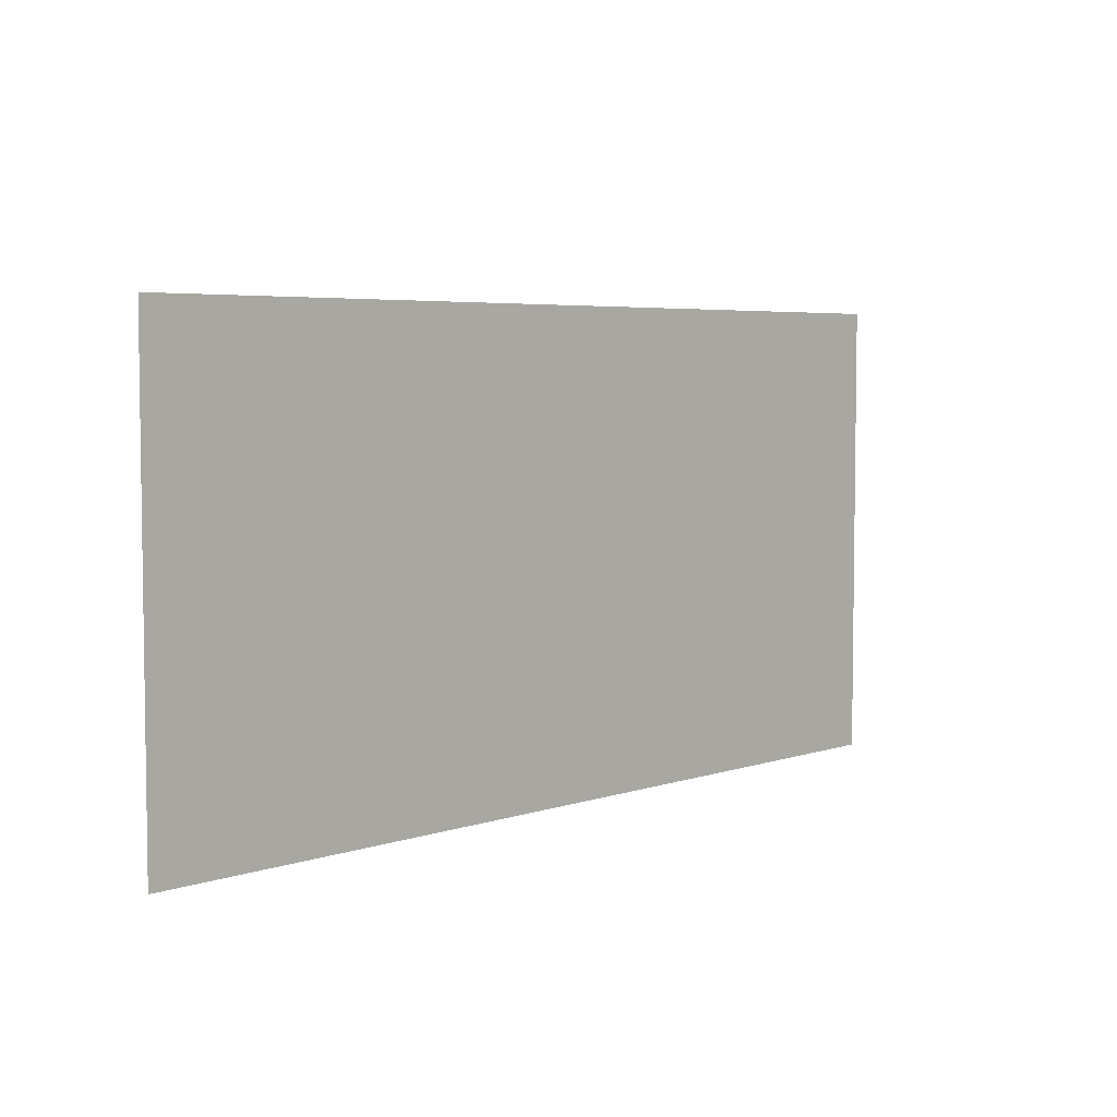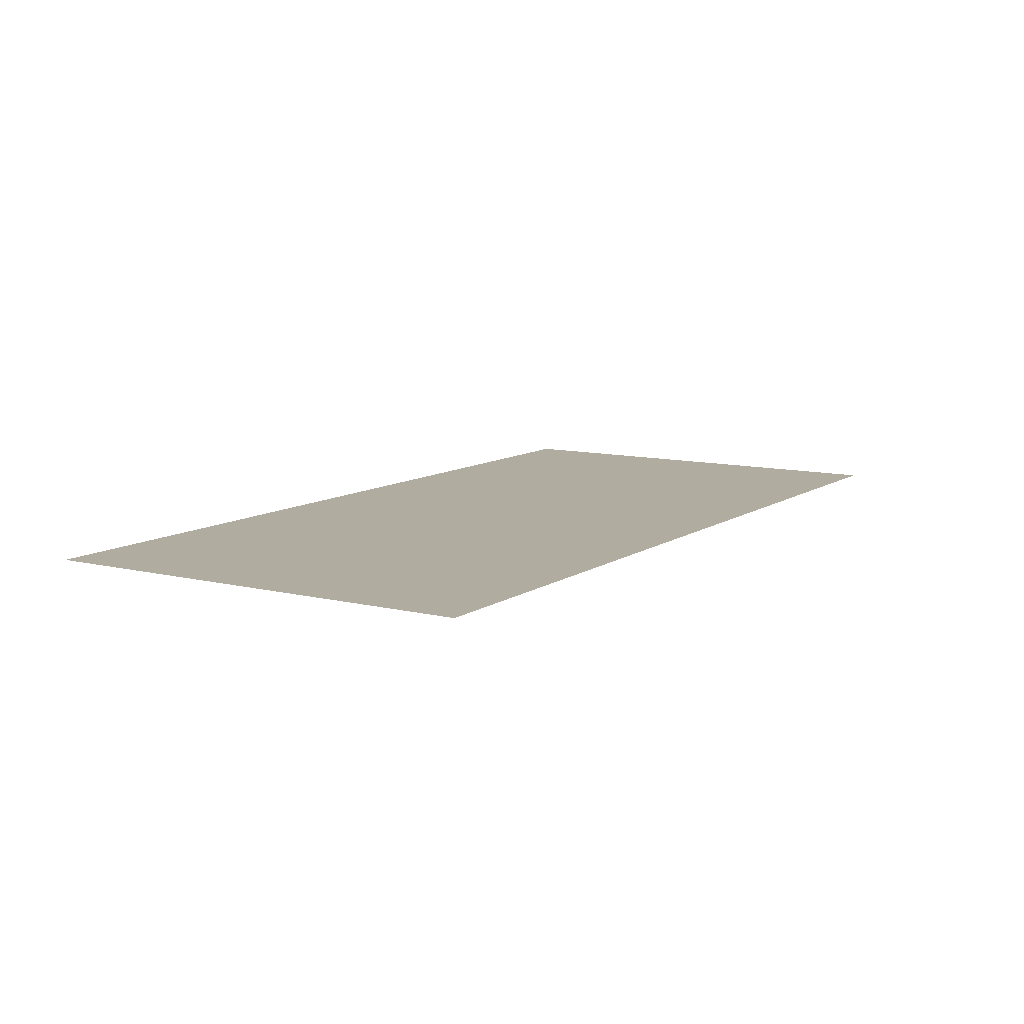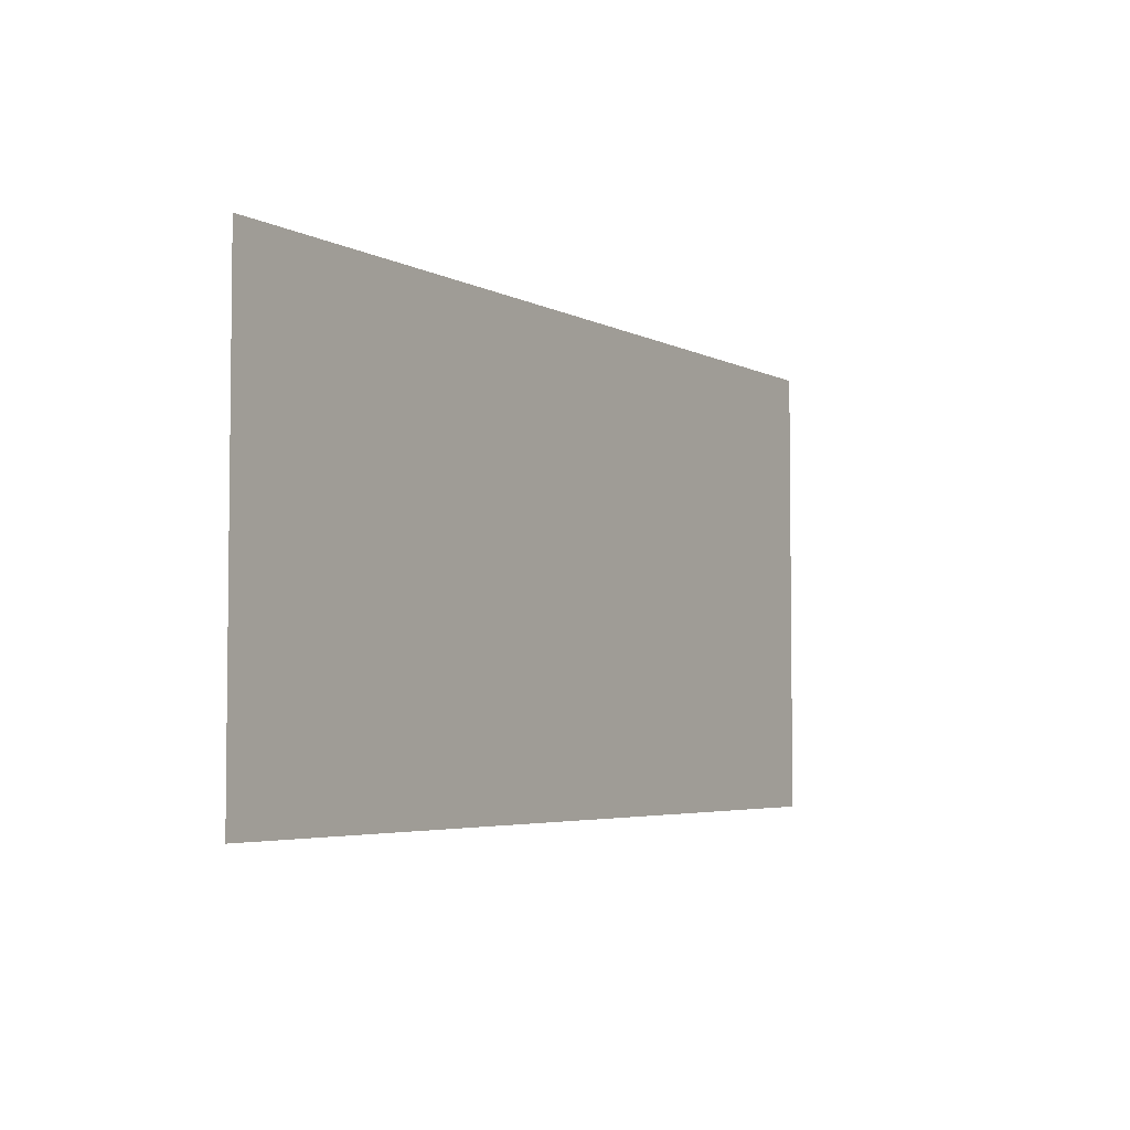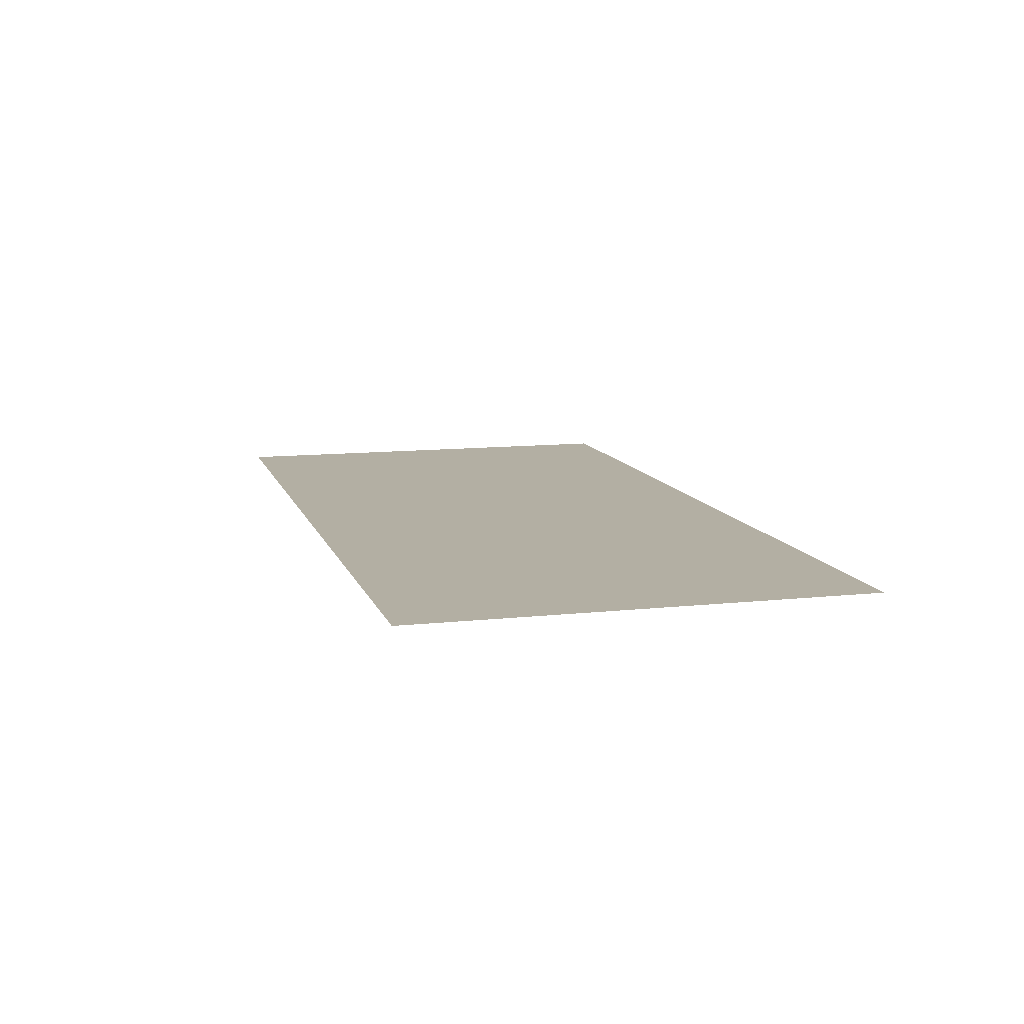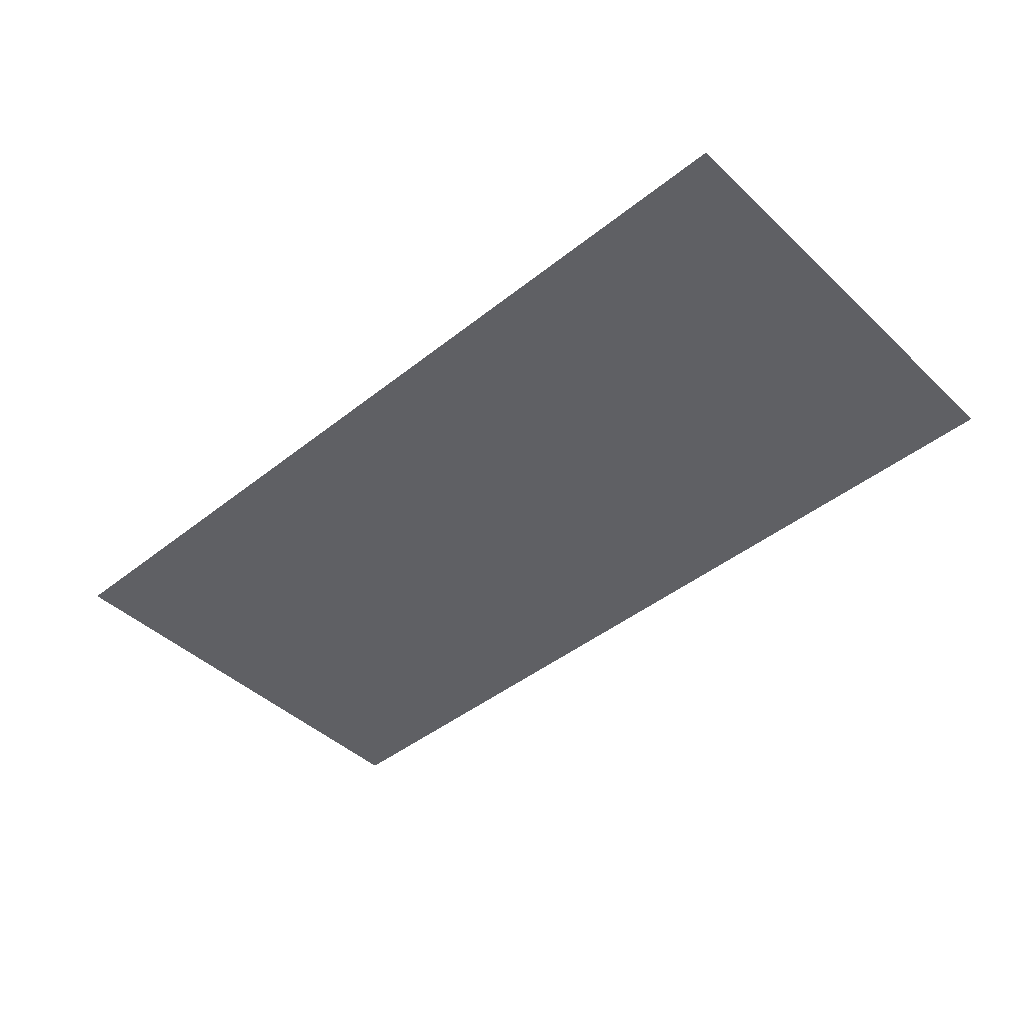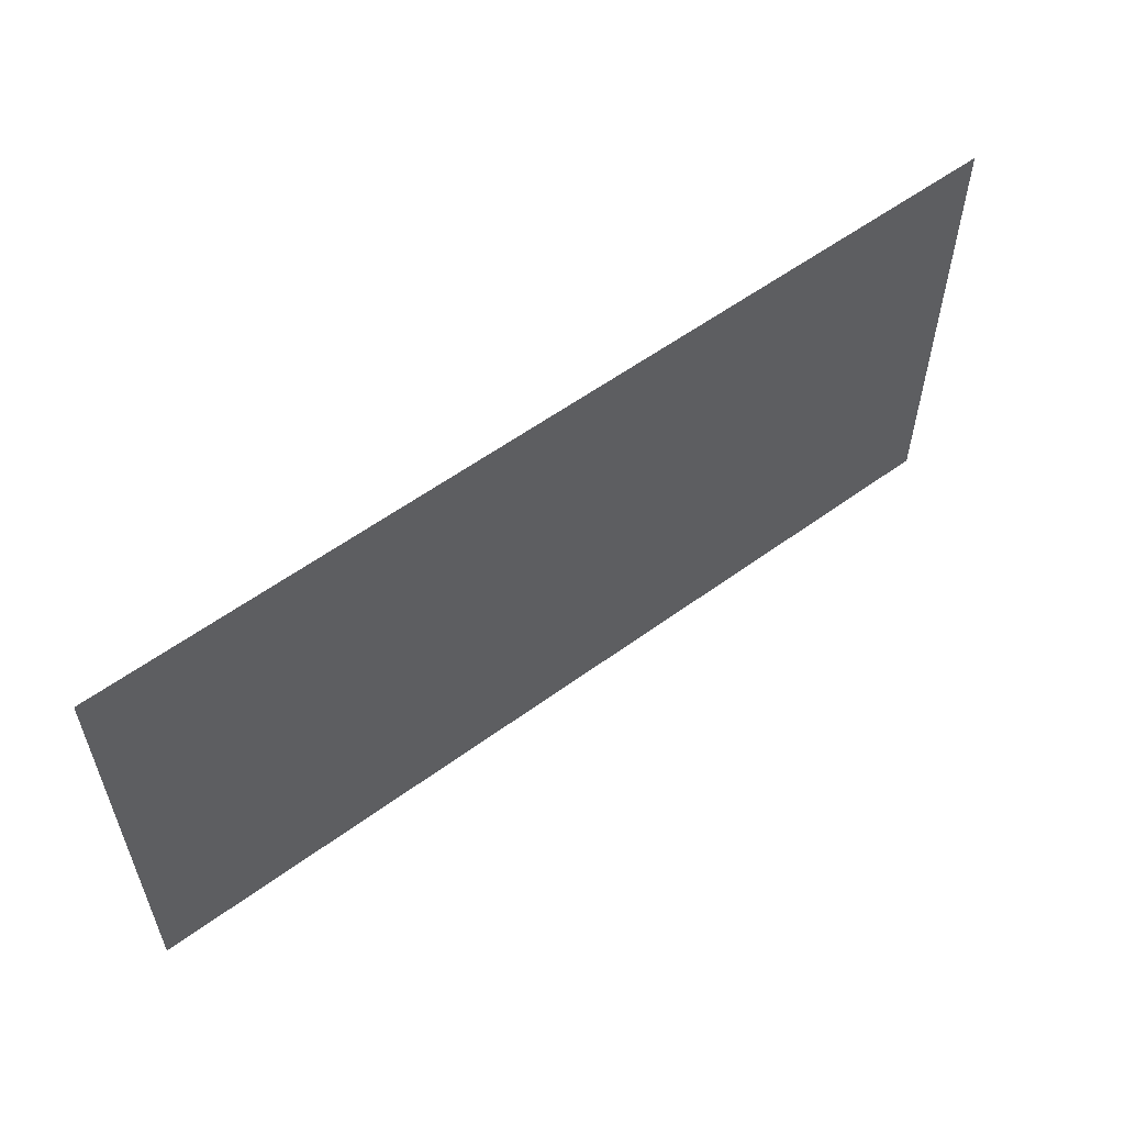
<metadata>
{"format":"obj","ext":"obj","renderer":"f3d","projection":"perspective","resolution":1024,"background":"white","views":[{"elev":5.0,"azim":133.3,"up":"+Z"},{"elev":10.1,"azim":122.0,"up":"+Y"},{"elev":-4.3,"azim":-58.0,"up":"+Z"},{"elev":11.1,"azim":74.9,"up":"+Y"},{"elev":-44.5,"azim":-137.3,"up":"+Y"},{"elev":57.0,"azim":142.7,"up":"+Z"}]}
</metadata>
<code>
o T
g T
v 0.5 0 0
v 0.5 0 0.5
v -0.5 0 0.5
v -0.5 0 0
f 3 2 1 4

</code>
